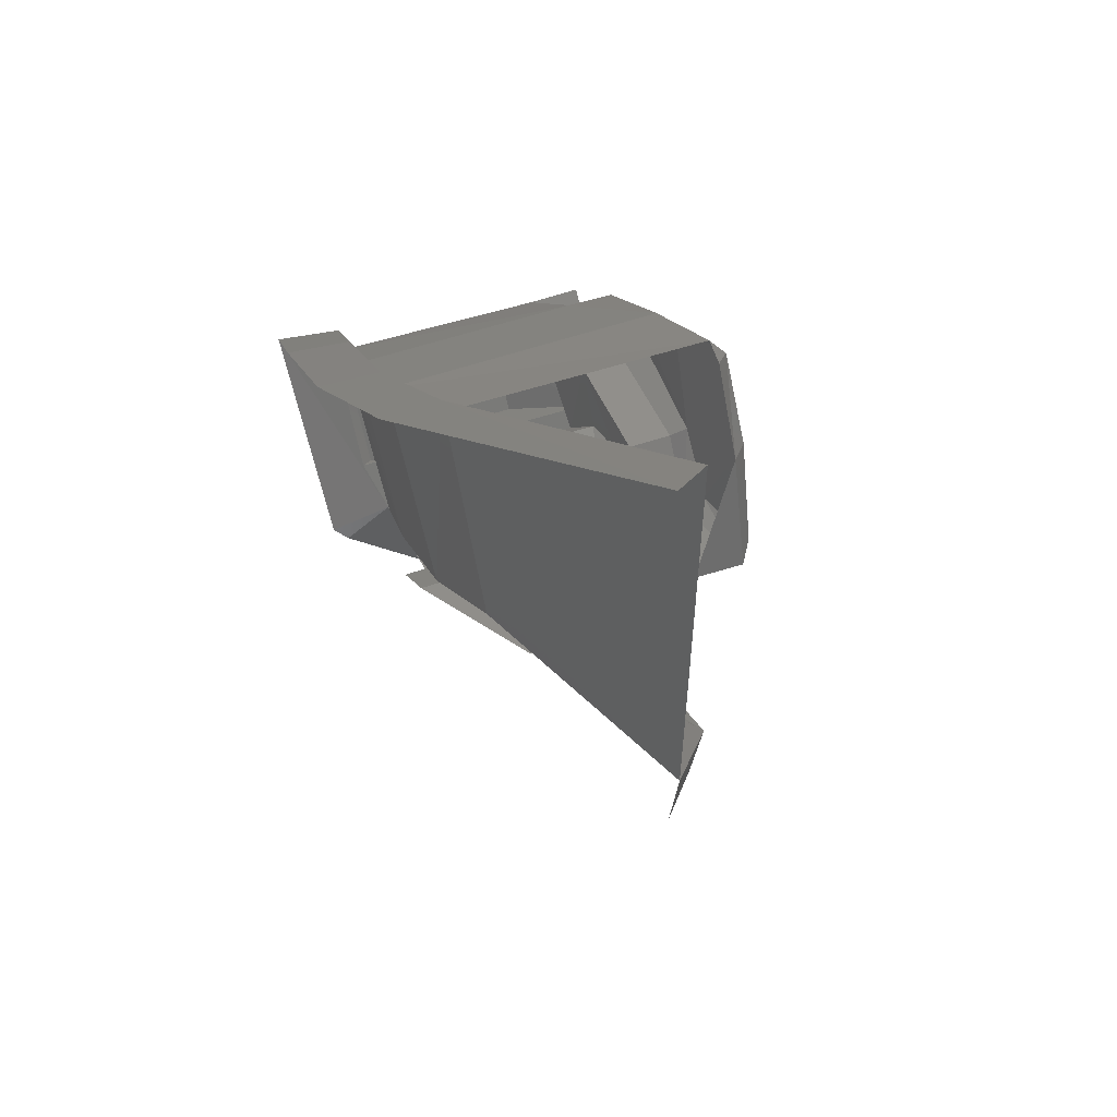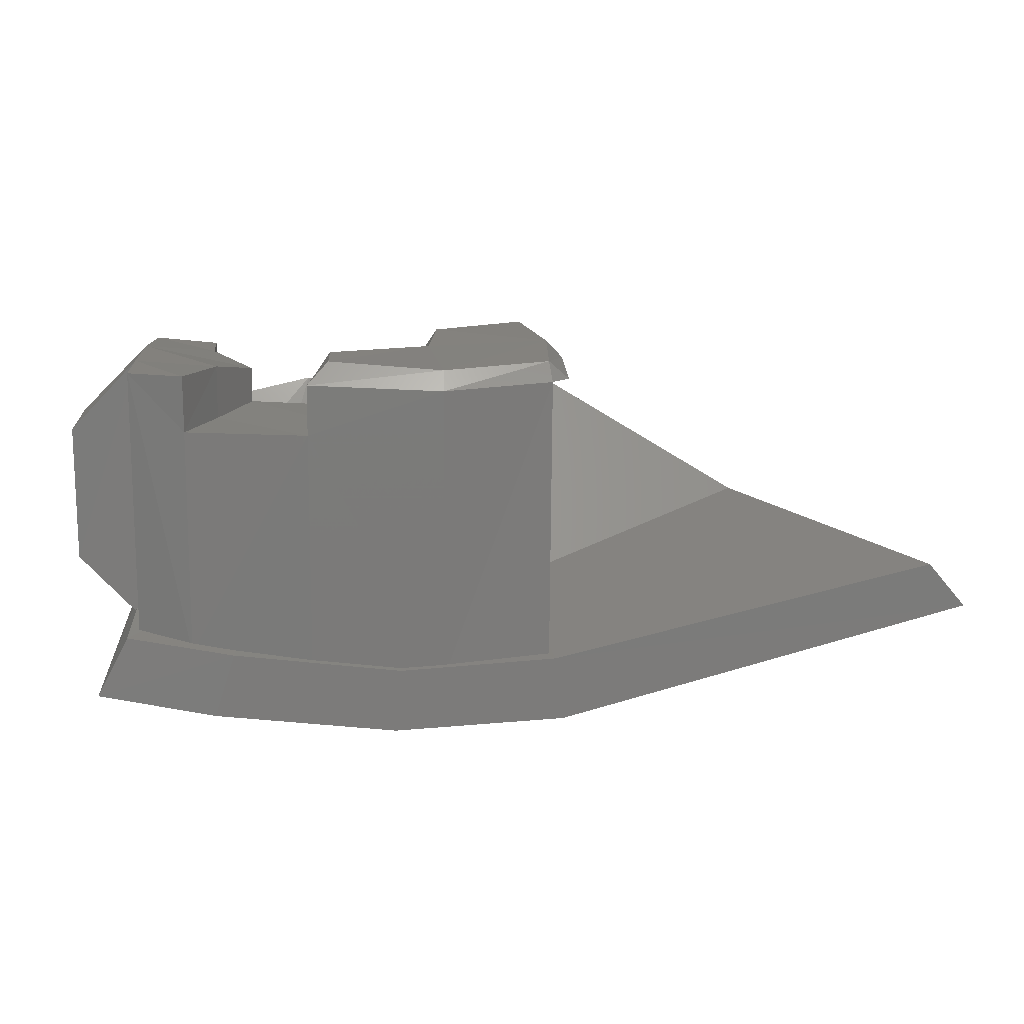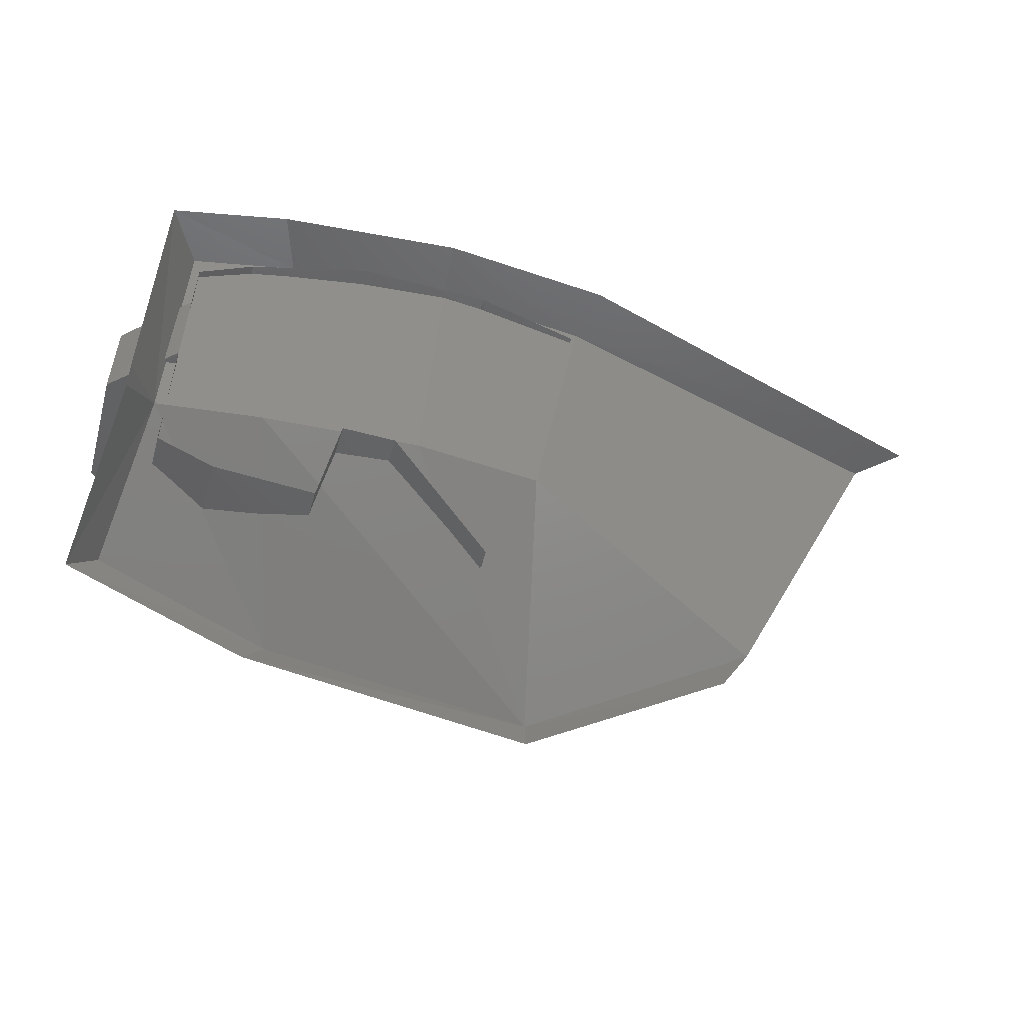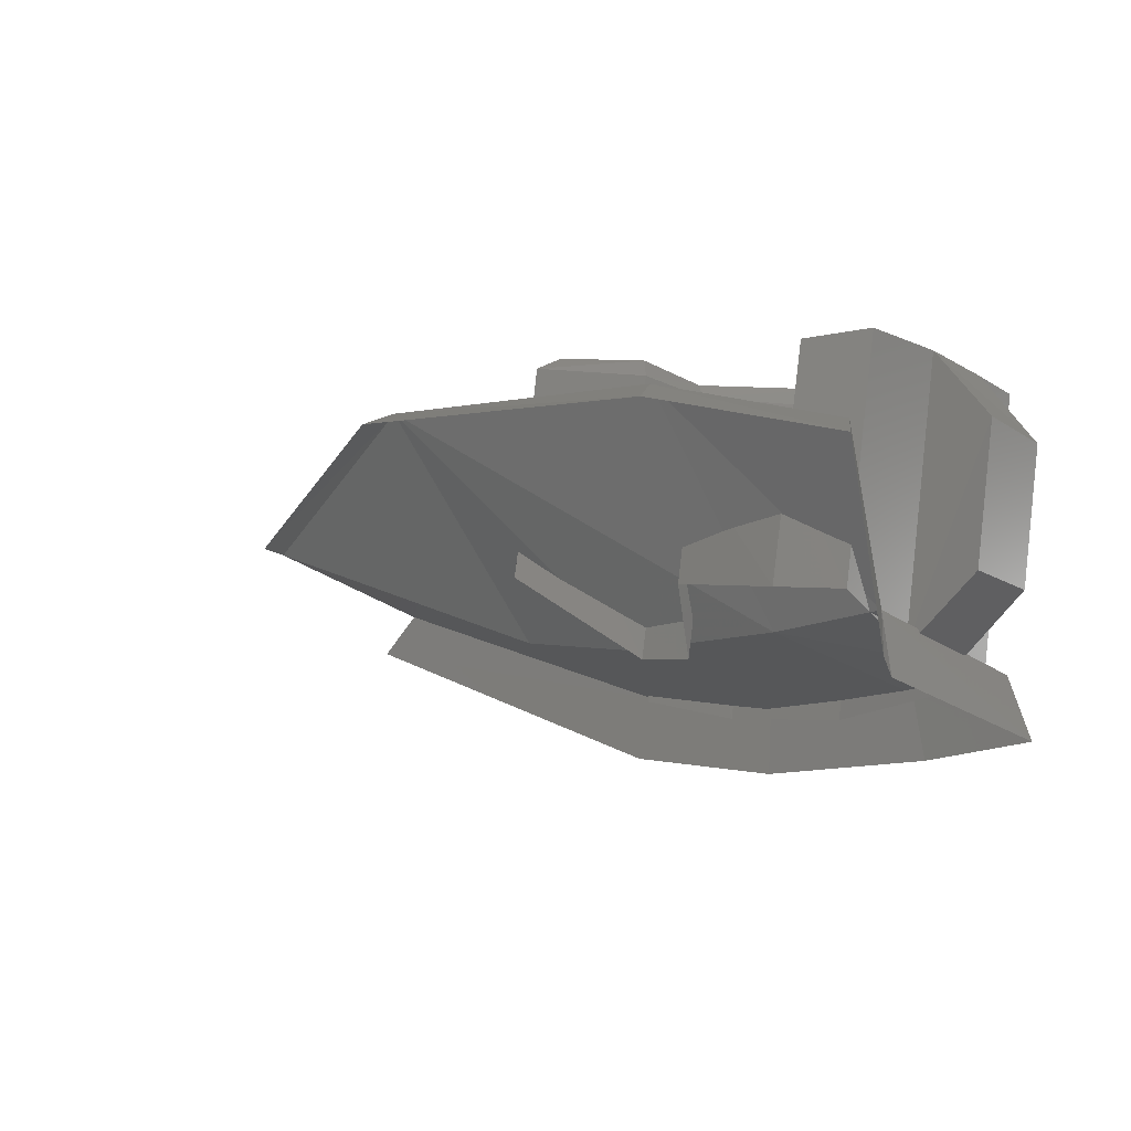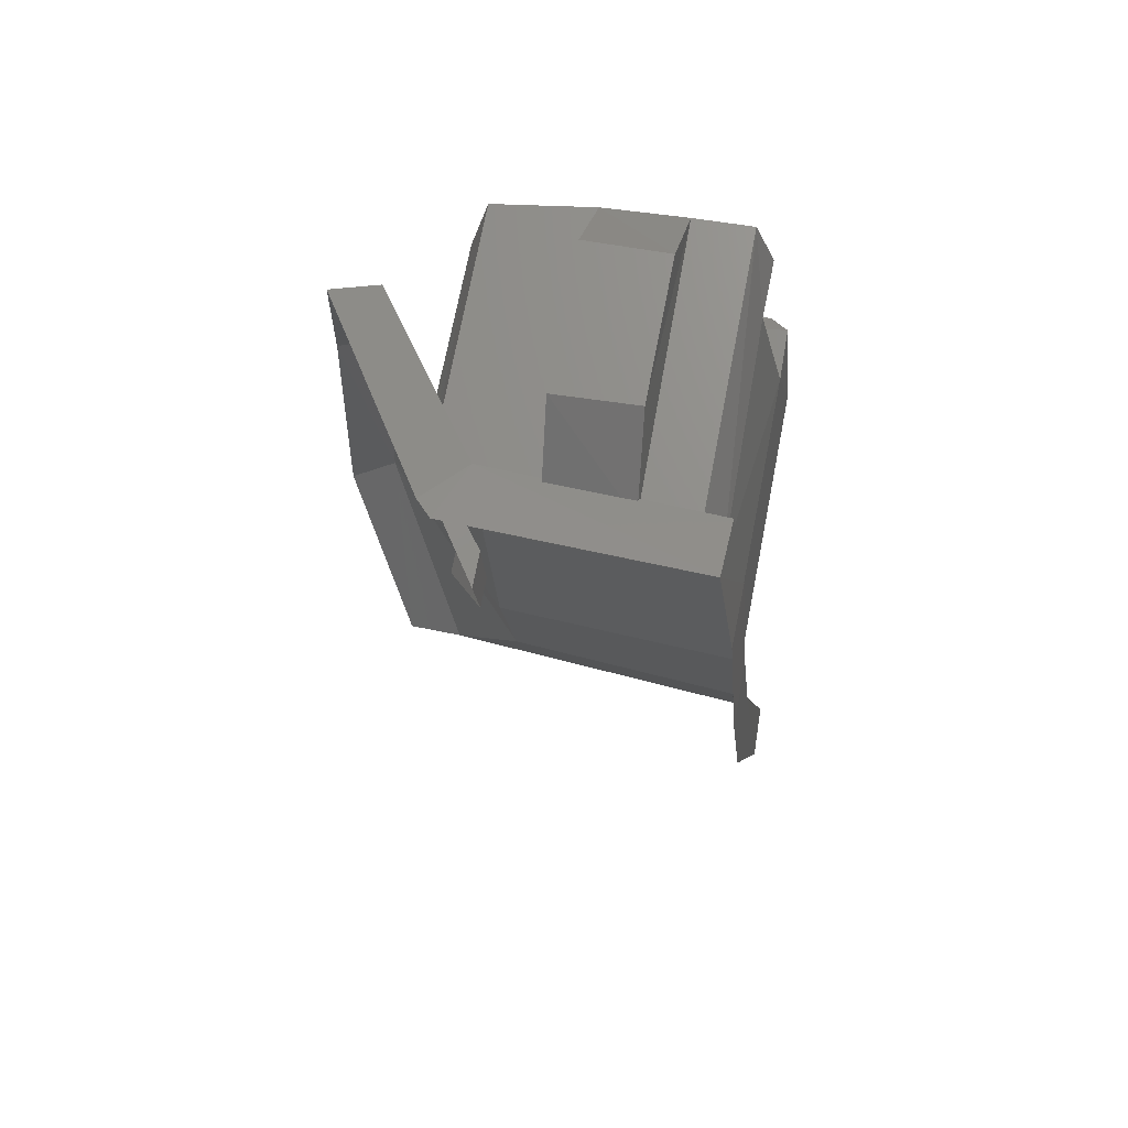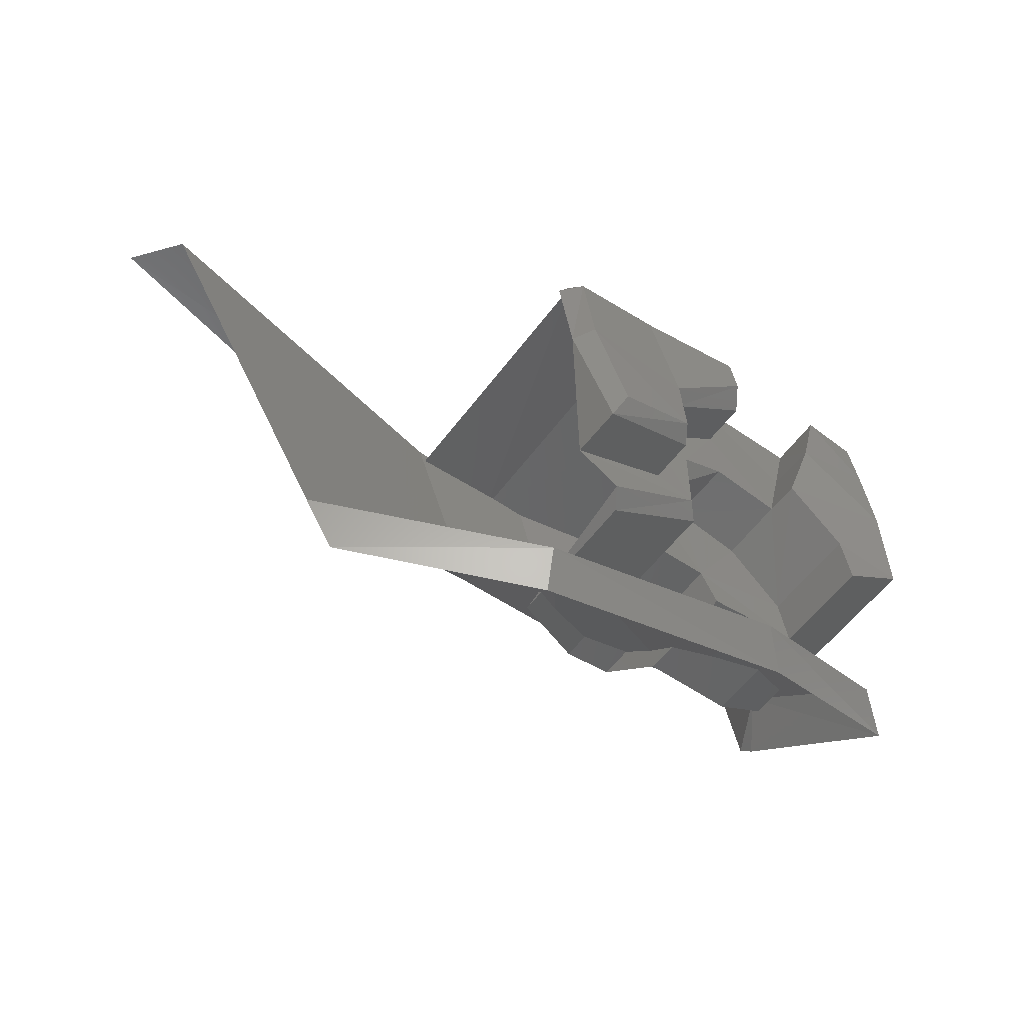
<metadata>
{"format":"stl","ext":"stl","renderer":"f3d","projection":"perspective","resolution":1024,"background":"white","views":[{"elev":15.7,"azim":68.3,"up":"+Z"},{"elev":5.2,"azim":-2.6,"up":"+Y"},{"elev":-54.7,"azim":-16.0,"up":"+Z"},{"elev":-3.3,"azim":-137.8,"up":"+Y"},{"elev":-19.9,"azim":-84.4,"up":"+Y"},{"elev":-43.5,"azim":143.1,"up":"+Z"}]}
</metadata>
<code>
# stl→obj: 90 verts, 145 faces
v 17.66 -17.37 -9.598
v 17.61 -17.48 -9.618
v 17.84 -17.4 -9.588
v 17.81 -17.51 -9.608
v 18.14 -17.43 -9.593
v 18.12 -17.54 -9.613
v 18.41 -17.41 -9.593
v 18.42 -17.52 -9.613
v 17.86 -16.96 -9.783
v 18 -16.97 -9.753
v 17.99 -16.99 -9.643
v 18.09 -16.96 -9.778
v 18.16 -16.97 -9.758
v 18.11 -16.94 -9.918
v 18.18 -16.95 -9.893
v 18.38 -16.93 -9.953
v 17.68 -16.91 -9.553
v 17.77 -16.91 -9.528
v 17.68 -16.89 -9.648
v 17.82 -16.9 -9.648
v 17.68 -16.86 -9.783
v 17.86 -16.91 -9.773
v 17.79 -16.88 -9.898
v 18.35 -17.32 -9.983
v 18.12 -17.33 -9.983
v 17.84 -17.3 -9.973
v 17.77 -17.01 -9.548
v 17.77 -17.4 -9.618
v 17.98 -17.02 -9.523
v 17.98 -17.45 -9.608
v 18.21 -17.45 -9.608
v 17.82 -16.99 -9.663
v 18.39 -17.41 -9.618
v 18.39 -16.93 -9.528
v 18.21 -16.94 -9.508
v 17.98 -16.93 -9.508
v 18.43 -16.96 -10.29
v 18.43 -16.94 -10.22
v 17.91 -16.96 -10.22
v 17.95 -16.93 -10.15
v 17.57 -17.04 -10.16
v 17.62 -17 -10.09
v 18.02 -16.89 -9.533
v 18.21 -16.91 -9.528
v 18.39 -16.89 -9.553
v 18.02 -16.88 -9.603
v 18.18 -16.86 -9.728
v 18.39 -16.86 -9.713
v 17.96 -17.04 -10.02
v 17.78 -17.04 -10.02
v 17.98 -17.05 -9.953
v 17.79 -17.05 -9.933
v 17.86 -17.09 -9.808
v 18 -17.09 -9.773
v 18.06 -17.08 -9.818
v 18.08 -17.05 -9.953
v 17.68 -16.85 -9.948
v 17.78 -16.86 -9.988
v 17.68 -17.25 -10.02
v 17.78 -17.24 -10.06
v 17.66 -17.27 -9.963
v 17.61 -17.38 -10.01
v 17.61 -17.34 -10.03
v 18.43 -16.92 -9.563
v 18.43 -16.89 -9.733
v 18.2 -16.84 -9.858
v 18.36 -16.82 -9.898
v 17.98 -17.34 -10.01
v 17.96 -17.23 -10.06
v 17.99 -16.91 -9.628
v 17.68 -17.36 -9.733
v 17.68 -17.38 -9.643
v 17.56 -17.24 -9.713
v 17.56 -17.21 -9.848
v 17.68 -17.33 -9.868
v 18.08 -17.34 -10.01
v 18.16 -16.89 -9.743
v 18.06 -17 -9.798
v 17.56 -16.98 -9.803
v 18.08 -16.96 -9.938
v 18.29 -16.95 -10.04
v 18.3 -16.92 -10.01
v 18.29 -17.21 -10.09
v 17.56 -17.01 -9.668
v 18.8 -17.16 -10.15
v 18.18 -16.86 -9.878
v 18.38 -16.84 -9.938
v 19.06 -17.25 -9.573
v 19.12 -17.32 -9.588
v 18.75 -17.15 -10.23
f 1 2 3
f 2 3 4
f 3 4 5
f 4 5 6
f 5 6 7
f 6 7 8
f 9 10 11
f 10 11 12
f 11 12 13
f 12 13 14
f 13 14 15
f 14 15 16
f 17 18 19
f 18 19 20
f 19 20 21
f 20 21 22
f 21 22 23
f 24 7 25
f 7 25 5
f 25 5 26
f 5 26 3
f 26 3 1
f 18 17 27
f 17 27 28
f 27 28 29
f 28 29 30
f 29 30 31
f 18 27 20
f 27 20 32
f 20 32 22
f 32 22 9
f 33 34 31
f 34 31 35
f 31 35 29
f 35 29 36
f 37 38 39
f 38 39 40
f 39 40 41
f 40 41 42
f 43 36 44
f 36 44 35
f 44 35 45
f 35 45 34
f 46 43 47
f 43 47 44
f 47 44 48
f 44 48 45
f 49 50 51
f 50 51 52
f 51 52 53
f 53 54 51
f 54 51 55
f 51 55 56
f 9 11 32
f 11 32 29
f 32 29 27
f 23 22 52
f 22 52 9
f 52 9 53
f 57 58 59
f 58 59 50
f 59 50 60
f 1 2 61
f 2 61 62
f 61 62 63
f 34 64 45
f 64 45 65
f 45 65 48
f 63 61 41
f 61 41 42
f 47 66 48
f 66 48 67
f 68 69 51
f 69 51 49
f 70 11 36
f 11 36 29
f 53 54 9
f 54 9 10
f 19 17 71
f 17 71 72
f 58 57 23
f 57 23 21
f 73 71 74
f 71 74 75
f 76 68 56
f 68 56 51
f 11 13 70
f 13 70 77
f 70 77 46
f 77 46 47
f 57 21 59
f 21 59 75
f 55 54 78
f 54 78 10
f 21 75 79
f 75 79 74
f 78 55 80
f 55 80 56
f 78 80 12
f 80 12 14
f 80 81 14
f 81 14 82
f 56 76 81
f 76 81 83
f 19 21 84
f 21 84 79
f 42 40 61
f 40 61 26
f 84 19 73
f 19 73 71
f 46 70 43
f 70 43 36
f 25 38 24
f 38 24 85
f 13 15 77
f 15 77 86
f 77 86 47
f 86 47 66
f 15 16 86
f 16 86 87
f 86 87 66
f 87 66 67
f 50 60 49
f 60 49 69
f 50 52 58
f 52 58 23
f 79 84 74
f 84 74 73
f 25 38 26
f 38 26 40
f 7 24 88
f 24 88 85
f 87 65 67
f 65 67 48
f 8 7 89
f 7 89 88
f 37 90 38
f 90 38 85
f 10 78 12
f 80 56 81
f 82 16 14
f 17 28 72
f 1 26 61
f 81 83 82
f 87 16 65

</code>
